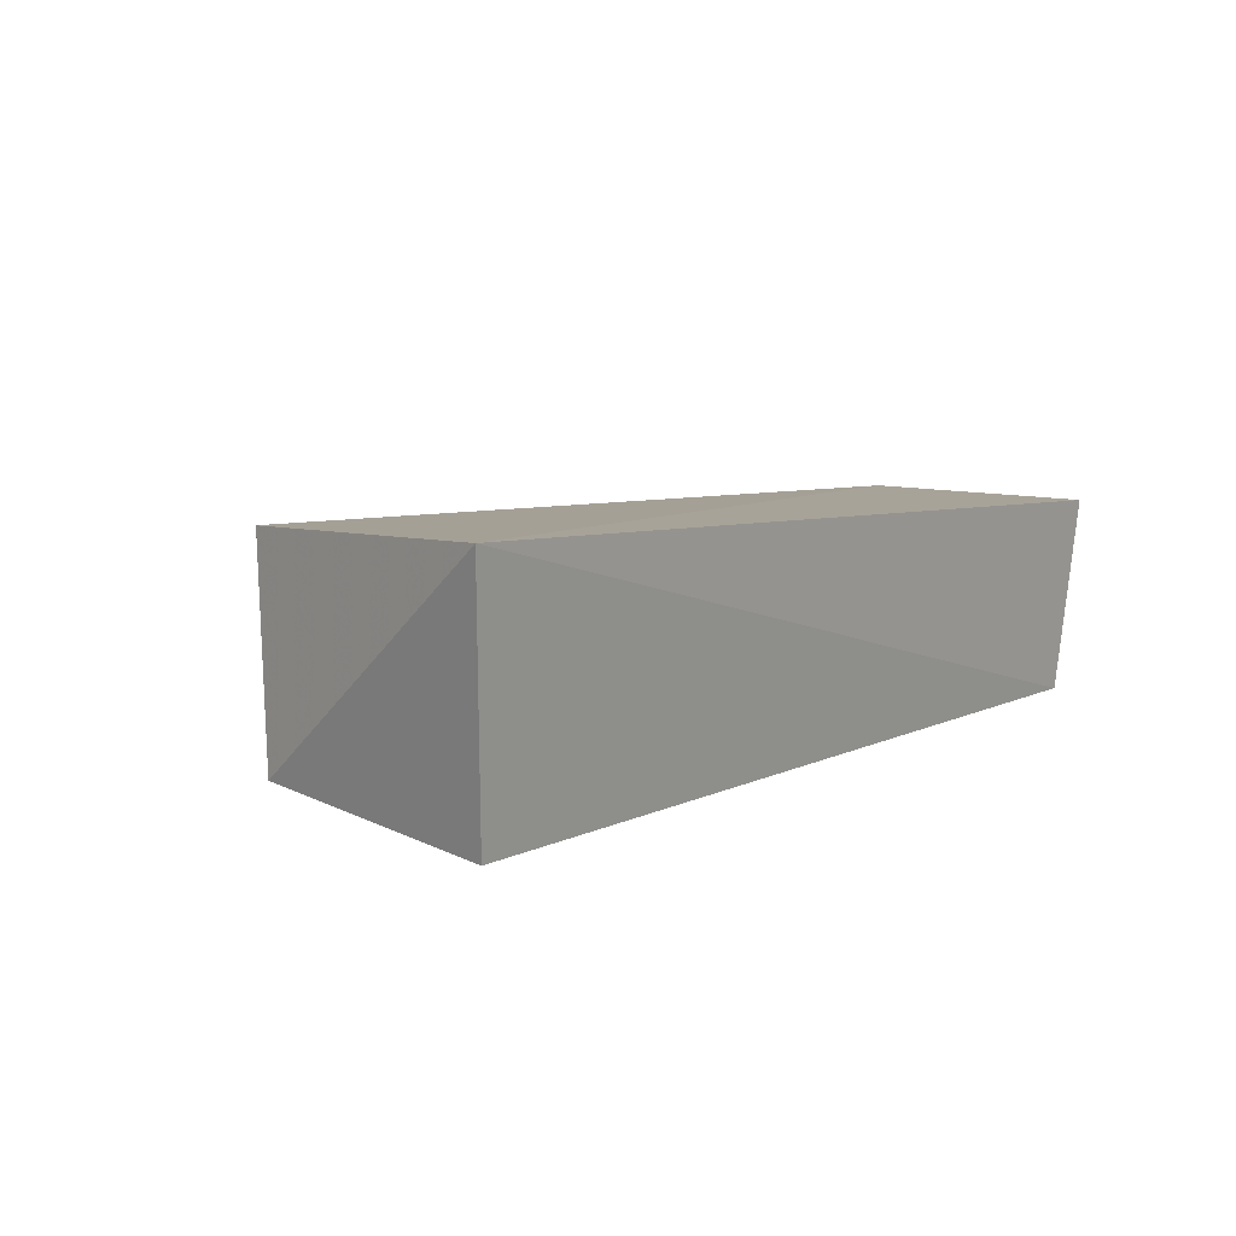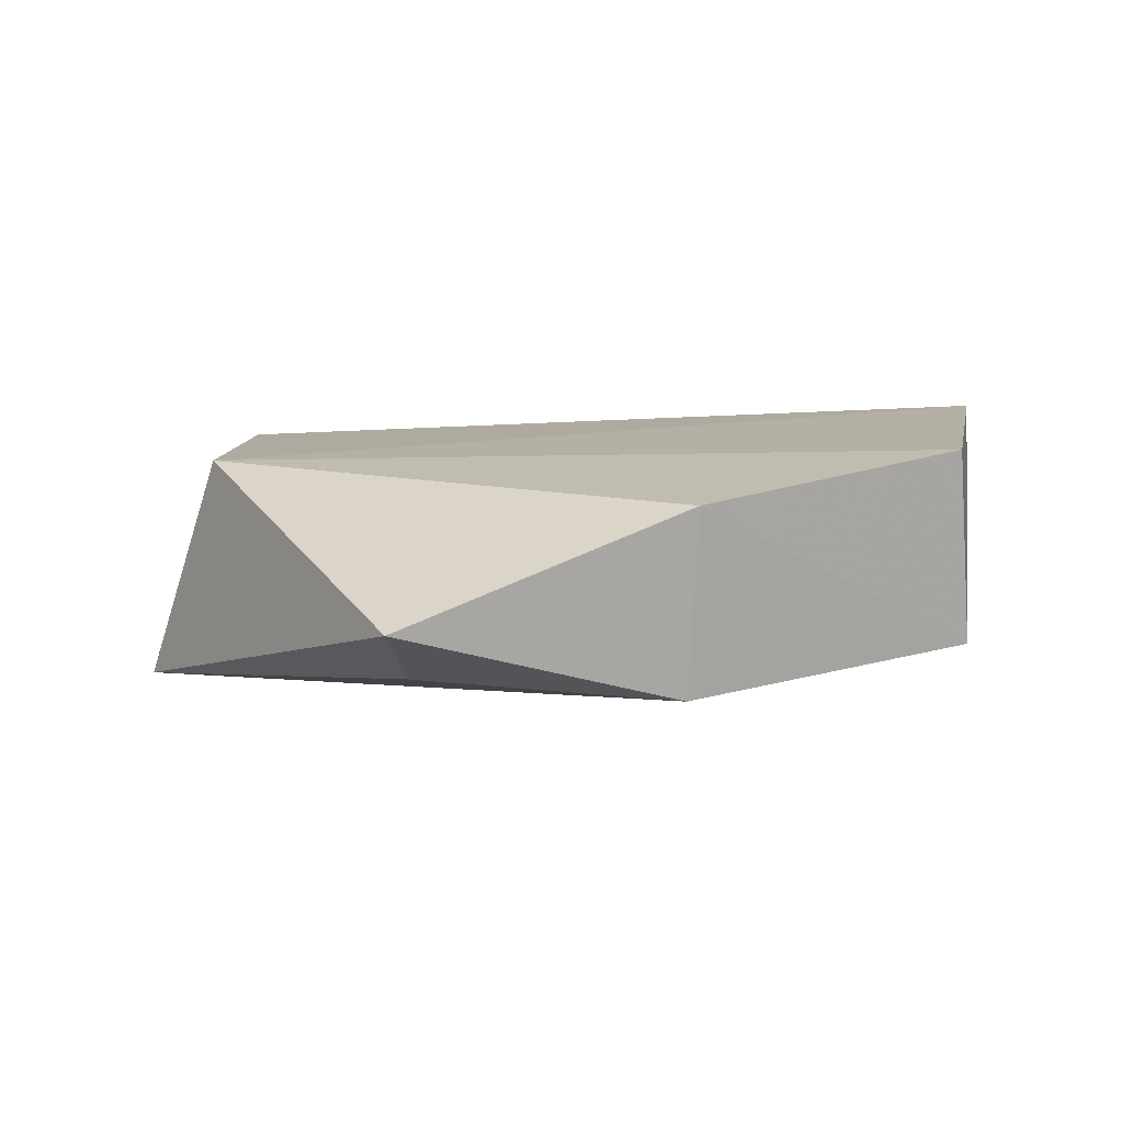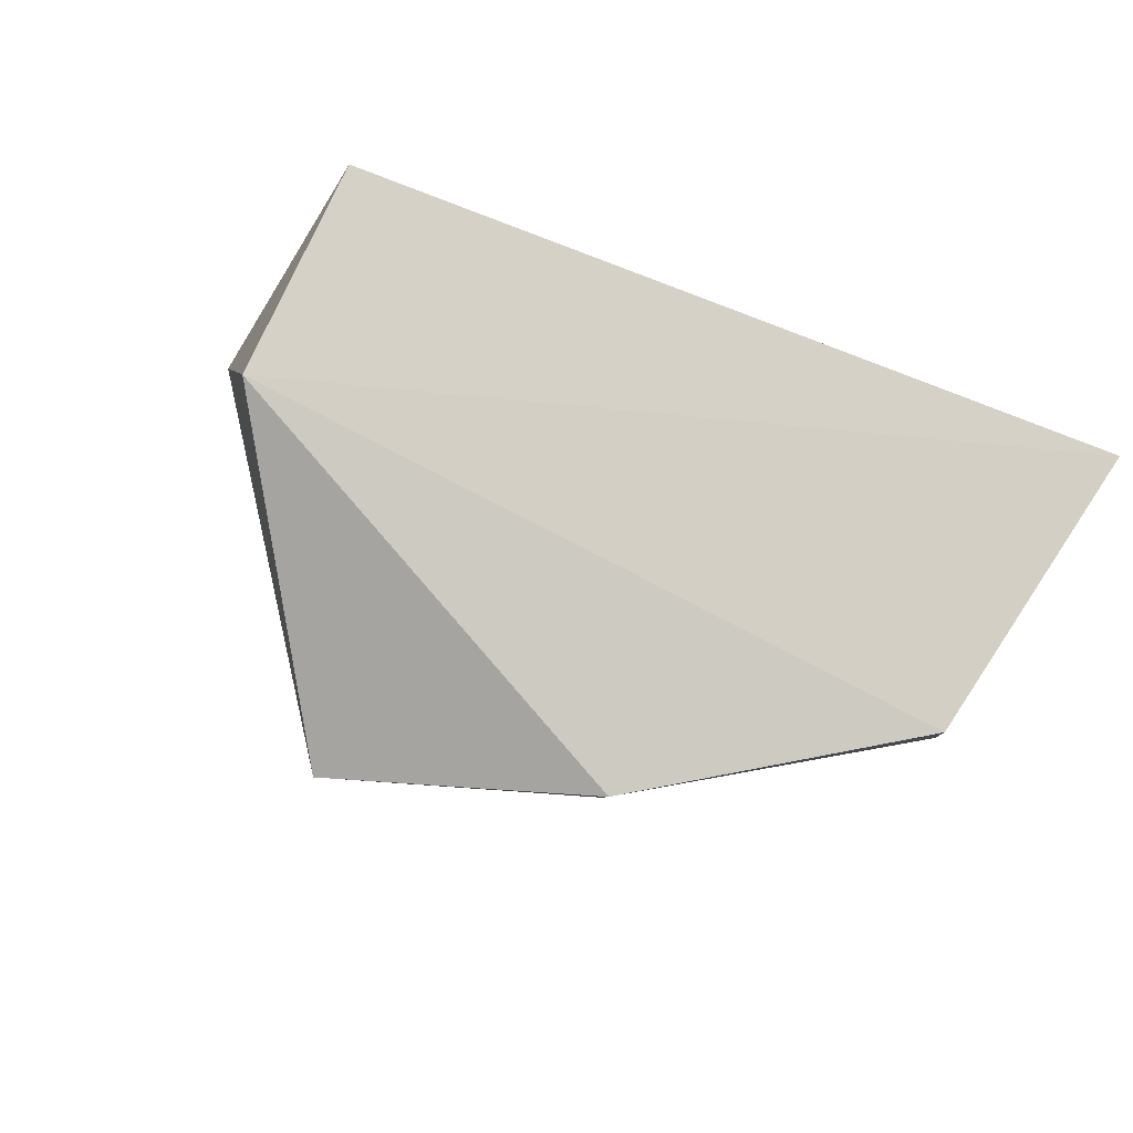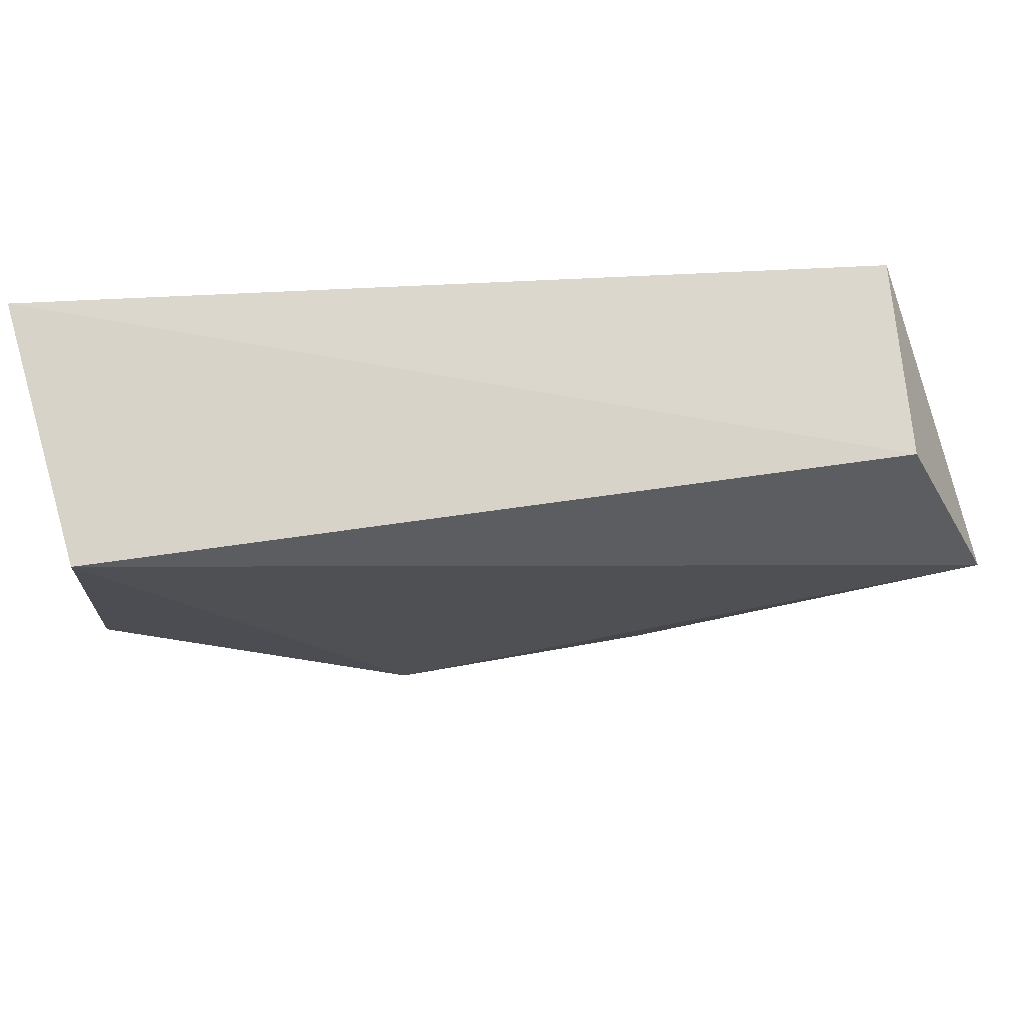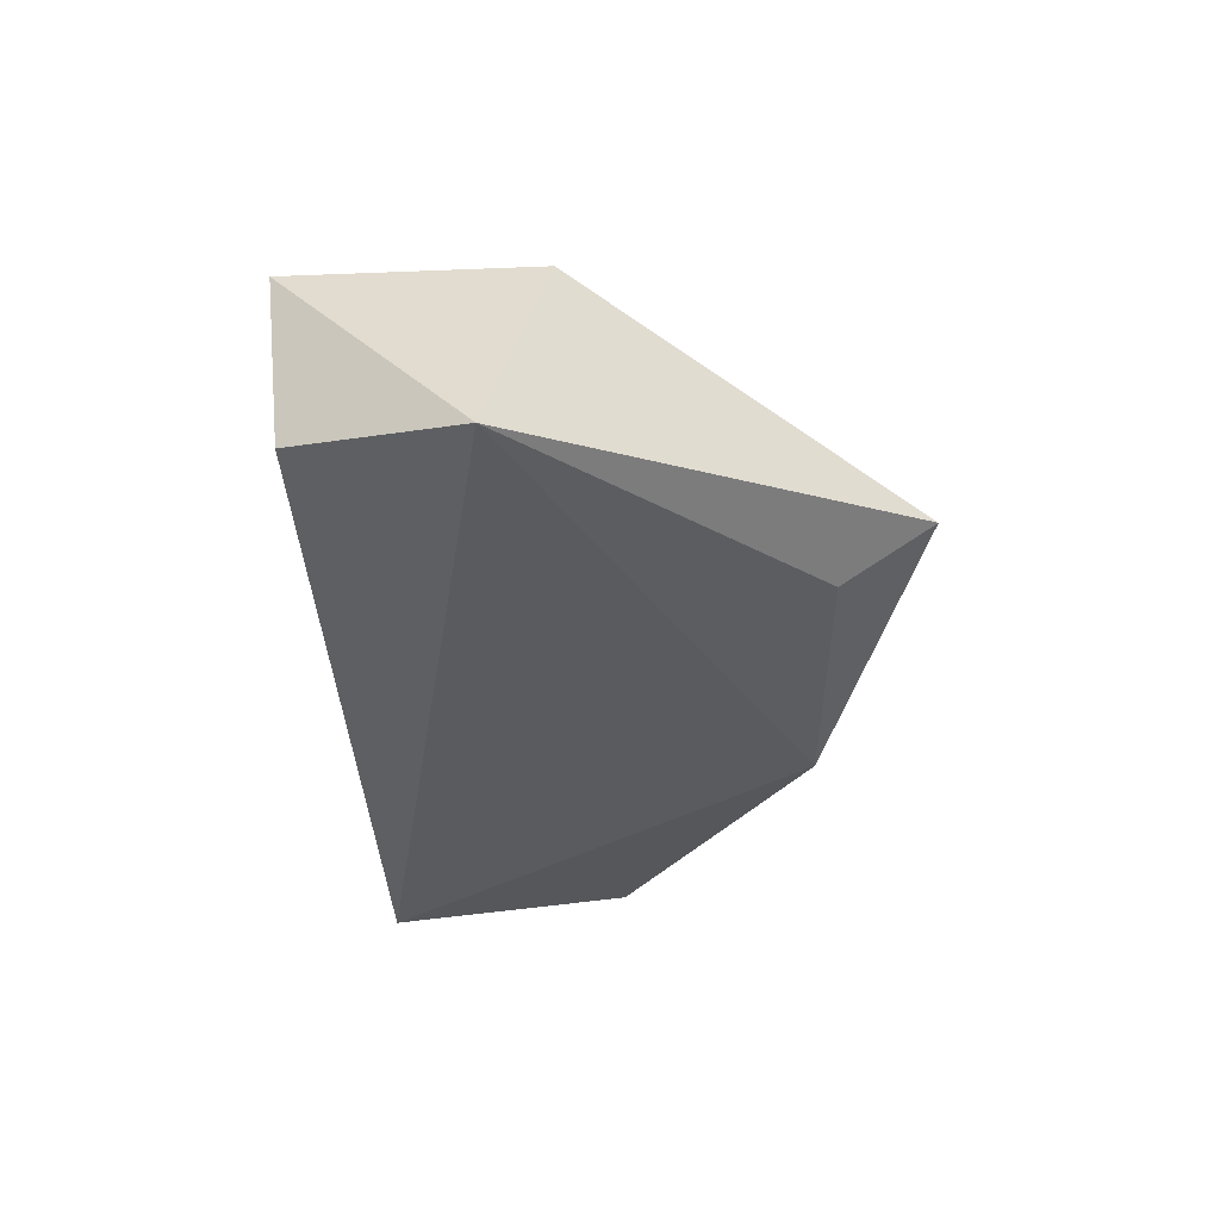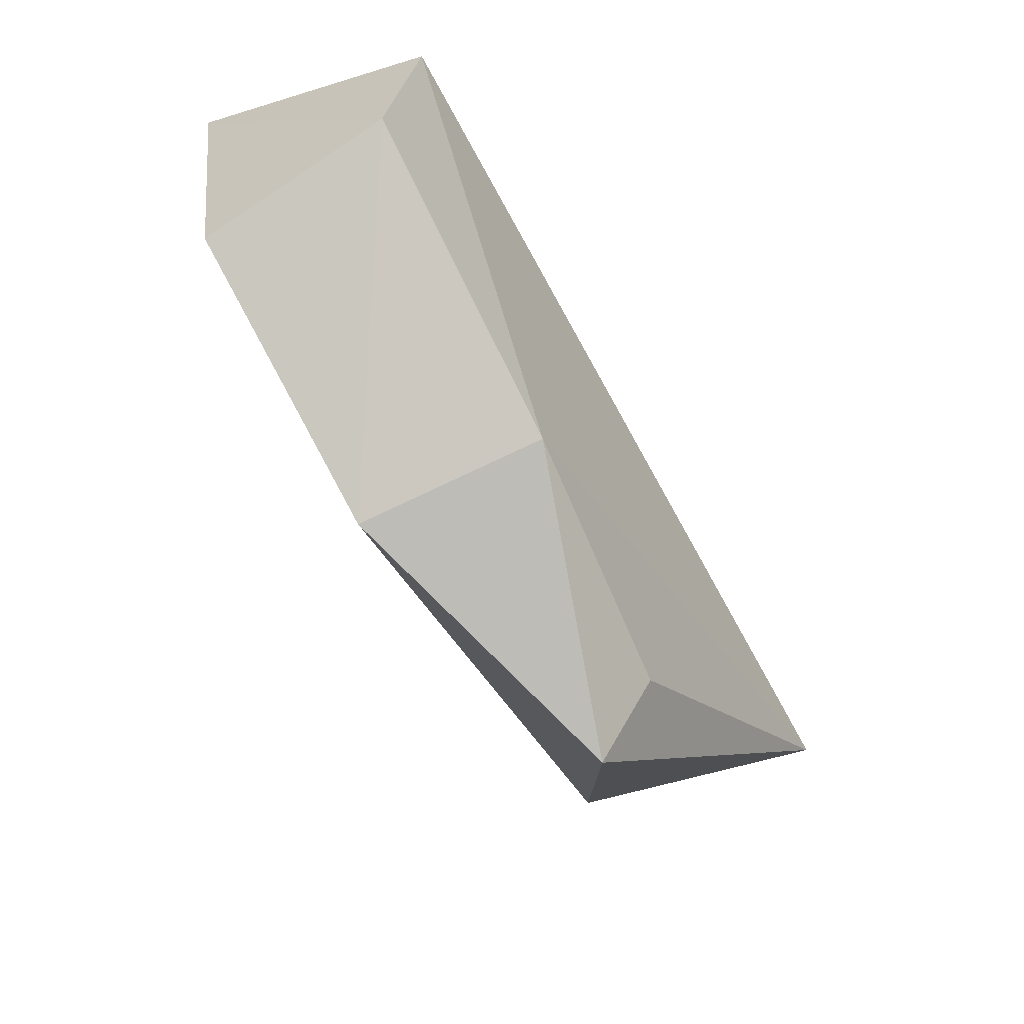
<metadata>
{"format":"obj","ext":"obj","renderer":"f3d","projection":"perspective","resolution":1024,"background":"white","views":[{"elev":9.0,"azim":-45.3,"up":"+Y"},{"elev":9.2,"azim":-176.4,"up":"+Y"},{"elev":78.3,"azim":-154.5,"up":"+Y"},{"elev":68.0,"azim":-6.8,"up":"+Z"},{"elev":-35.1,"azim":94.5,"up":"+Y"},{"elev":-64.6,"azim":-61.7,"up":"+Z"}]}
</metadata>
<code>
v 0.005123 -0.04091 0.08854
v 0.0148 -0.07014 0.06479
v 0.004717 -0.04124 0.05895
v -0.02278 -0.05587 0.01981
v -0.08947 -0.06693 0.08859
v 0.0047 -0.06364 0.0861
v -0.0557 -0.06593 0.0338
v -0.09431 -0.03672 0.09361
v -0.02367 -0.06314 0.03104
v -0.05697 -0.04291 0.03208
v -0.08895 -0.03882 0.05516
v -0.09081 -0.06372 0.05872
f 1 2 3
f 3 2 4
f 6 5 2
f 6 2 1
f 7 2 5
f 8 1 3
f 8 6 1
f 8 5 6
f 9 7 4
f 9 4 2
f 9 2 7
f 10 3 4
f 10 4 7
f 11 8 3
f 11 3 10
f 12 5 8
f 12 8 11
f 12 7 5
f 12 11 10
f 12 10 7

</code>
